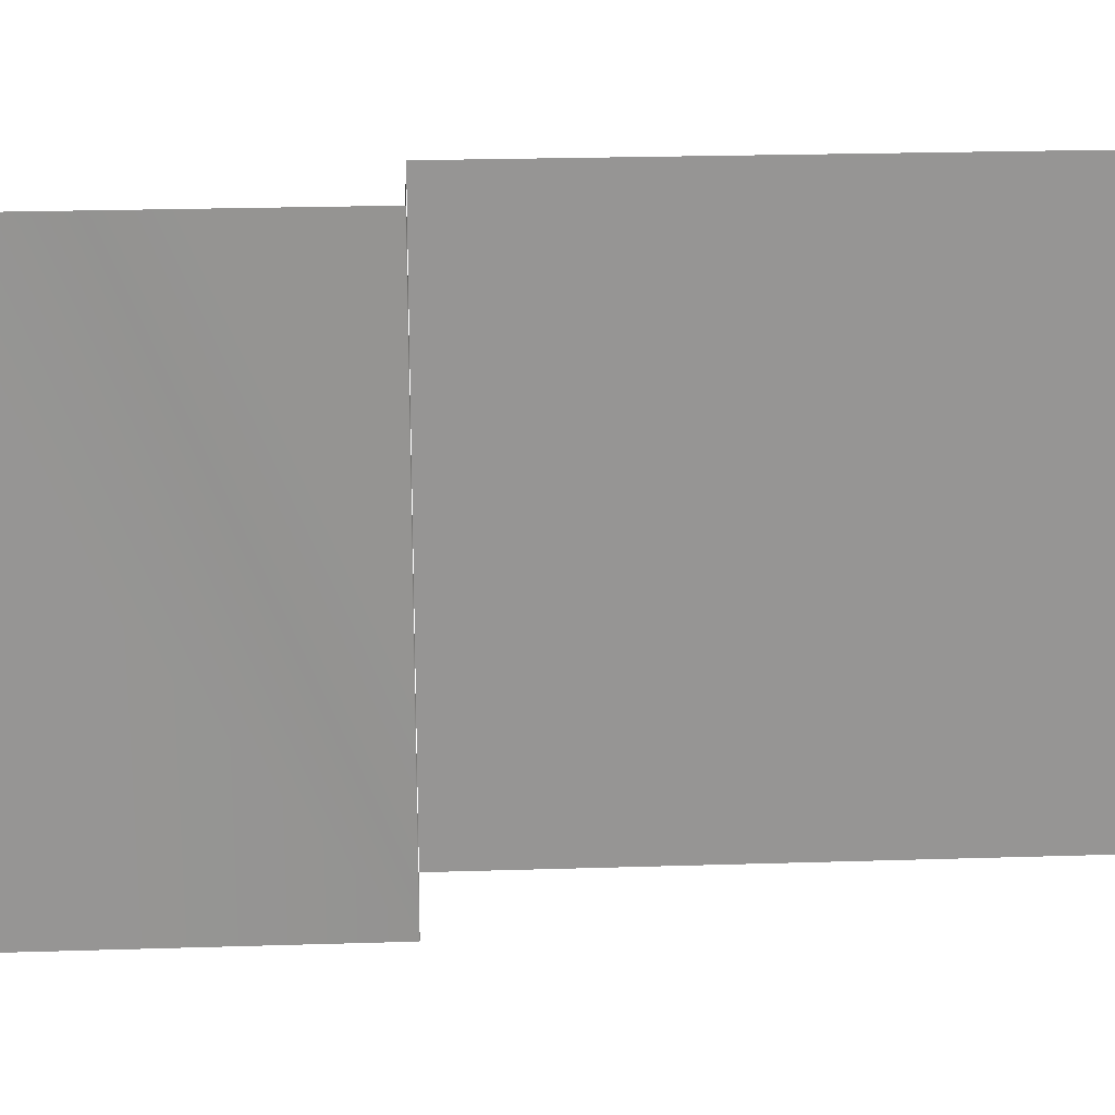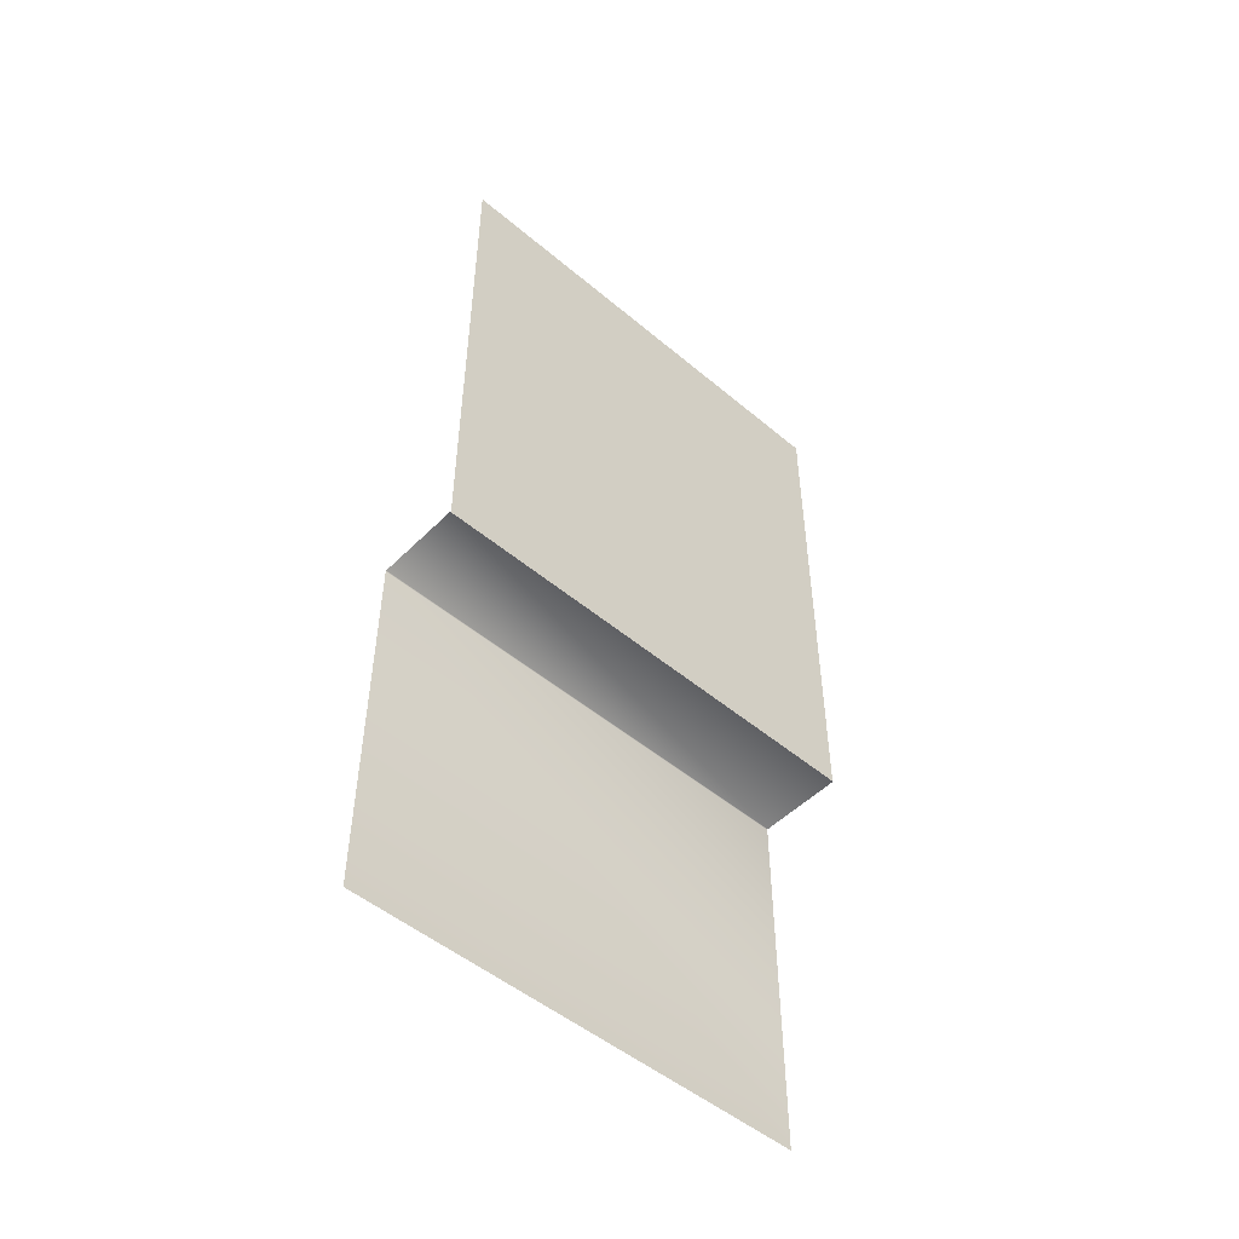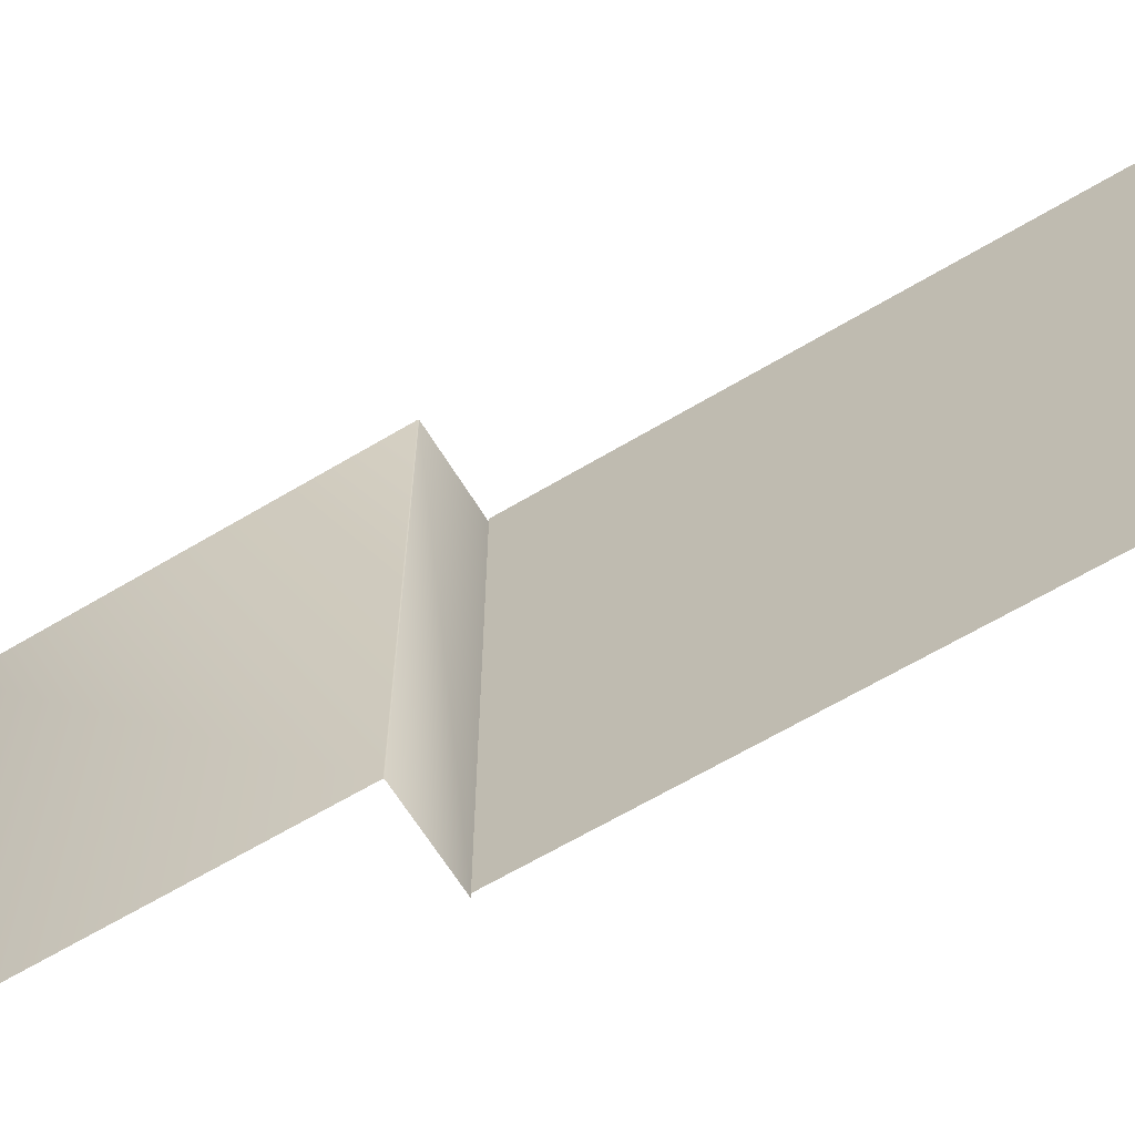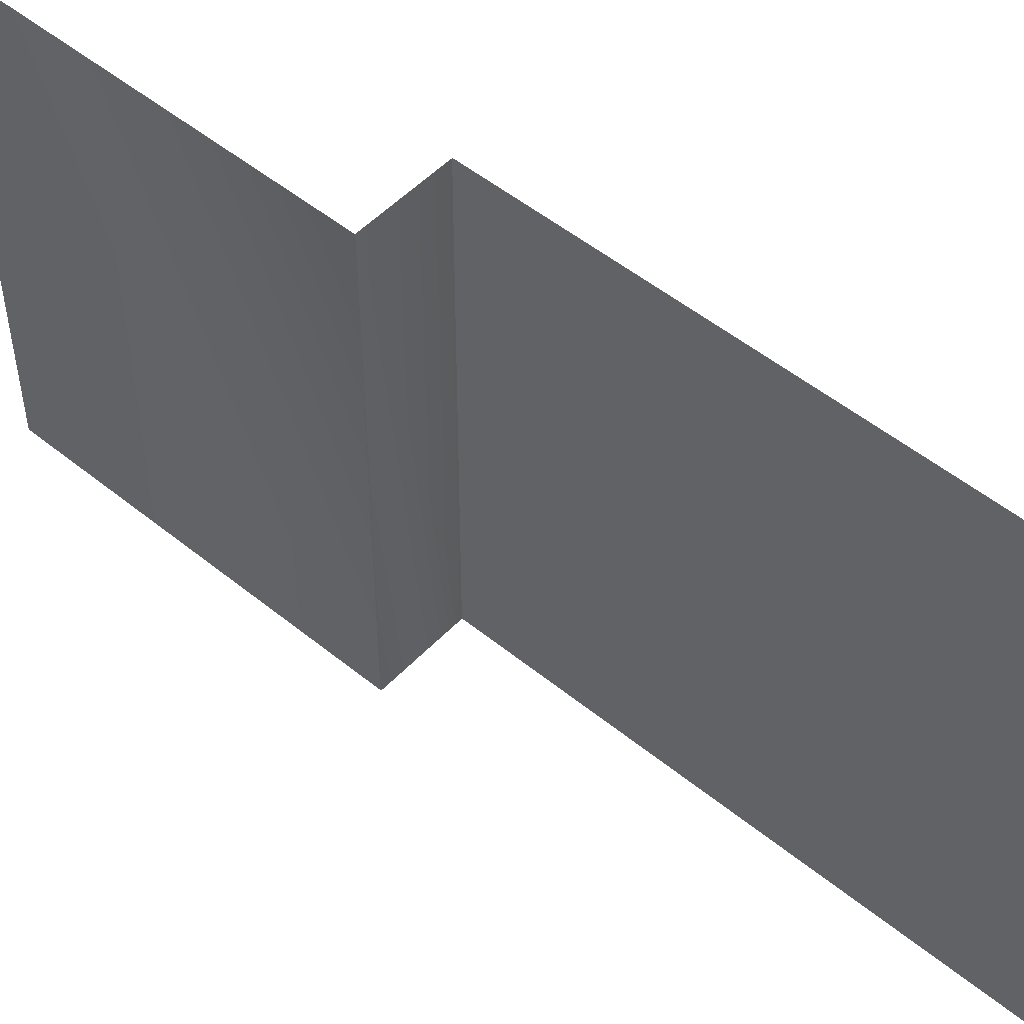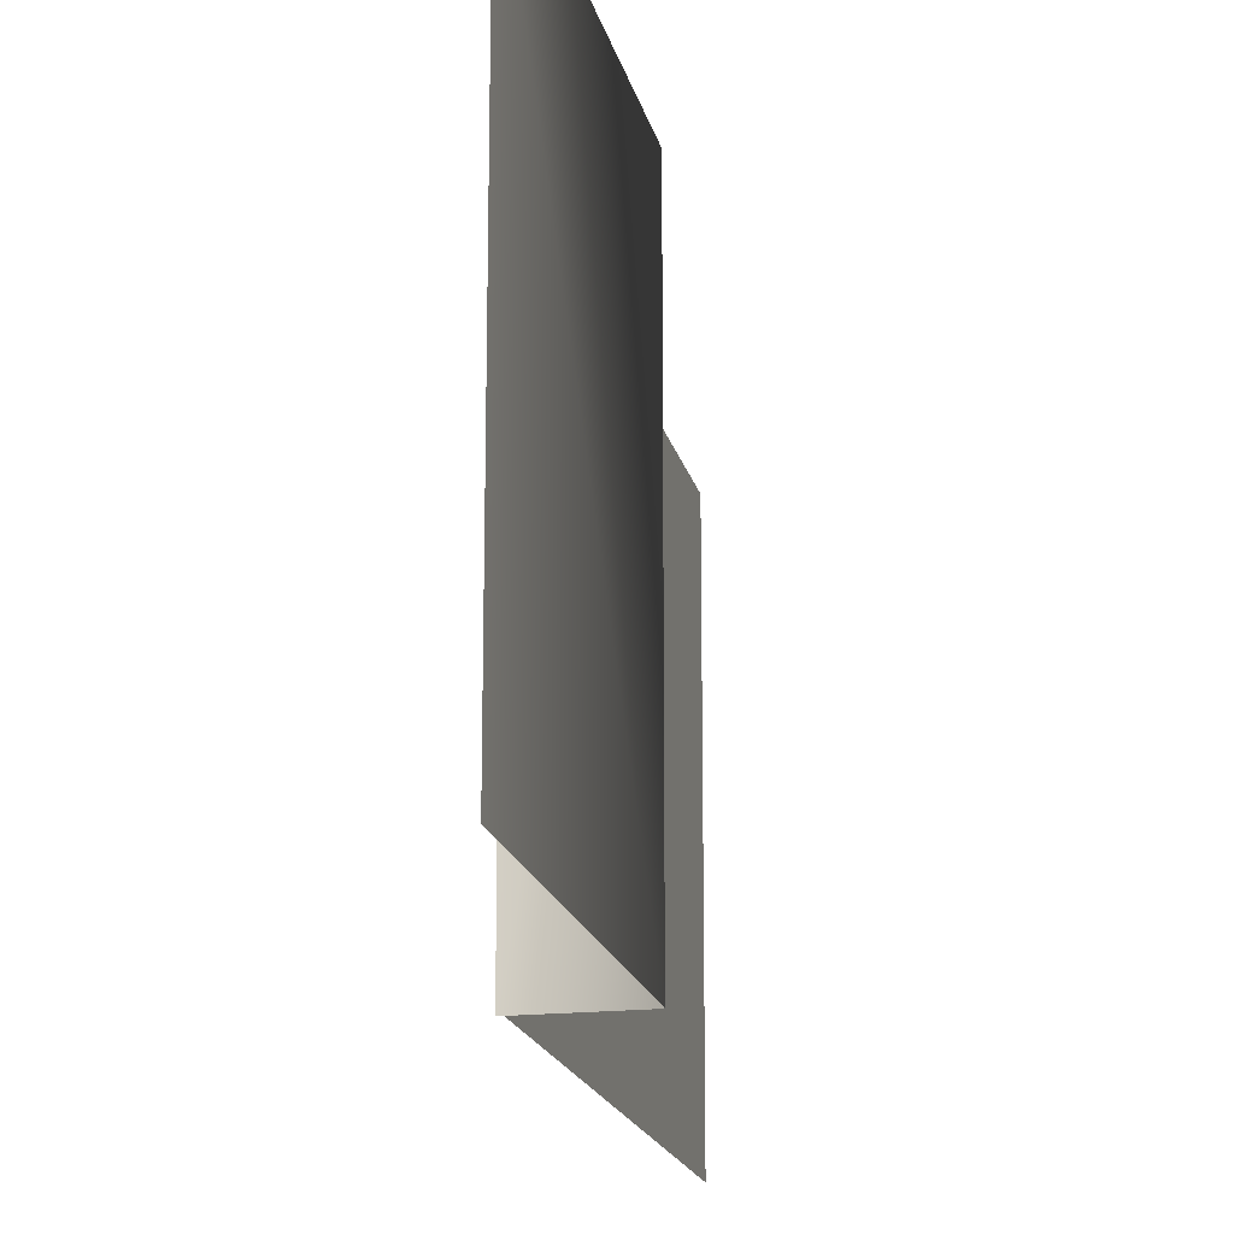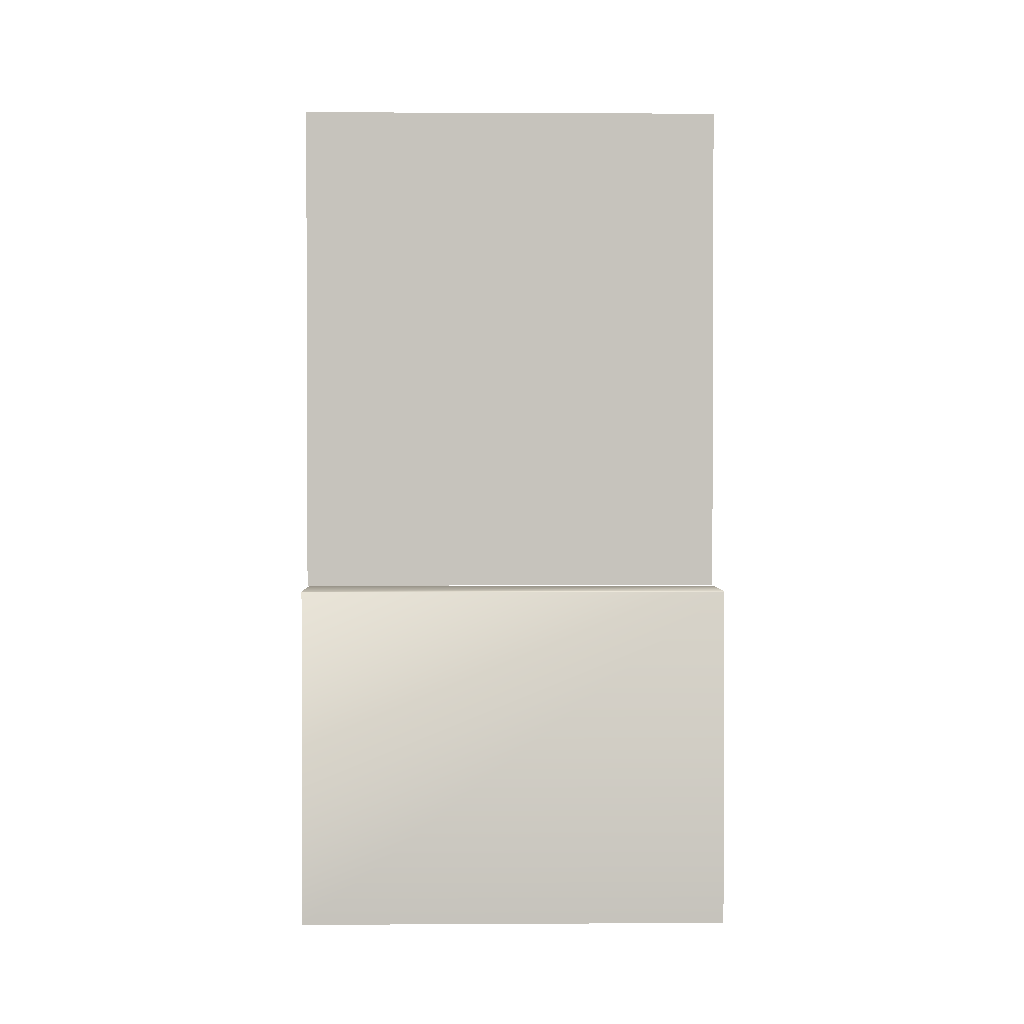
<metadata>
{"format":"obj","ext":"obj","renderer":"f3d","projection":"perspective","resolution":1024,"background":"white","views":[{"elev":22.8,"azim":-93.1,"up":"+Y"},{"elev":-50.1,"azim":47.3,"up":"+Z"},{"elev":-63.7,"azim":-58.8,"up":"+Y"},{"elev":51.1,"azim":-48.4,"up":"+Y"},{"elev":-17.9,"azim":-167.7,"up":"+Y"},{"elev":1.4,"azim":-91.1,"up":"+Z"}]}
</metadata>
<code>
g default
v 2.099 0.05943 -3.723
v 2.099 0.05943 -1.166
v 2.099 3.298 -3.723
v 2.099 3.298 -1.166
v 2.104 0.05943 -1.161
v 2.103 3.298 -1.161
v 2.702 0.05927 -1.161
v 2.701 3.298 -1.161
v 2.103 3.298 -1.161
v 2.088 3.302 -1.146
v 2.099 3.298 -1.166
v 2.084 3.302 -1.151
v 2.701 3.298 -1.161
v 2.701 3.302 -1.146
v 2.701 3.308 -1.141
v 2.084 3.308 -1.141
v 2.084 3.424 -1.141
v 2.701 3.424 -1.141
v 2.079 3.308 -1.146
v 2.084 3.302 -1.151
v 2.084 3.308 -1.141
v 2.088 3.302 -1.146
v 2.084 3.424 -1.141
v 2.079 3.424 -1.146
v 2.079 3.424 -3.723
v 2.079 3.308 -3.723
v 2.084 3.302 -3.723
v 2.099 3.298 -1.166
v 2.099 3.298 -3.723
v 2.688 0.07439 2.6
v 2.688 3.308 2.6
v 2.688 0.07439 -1.155
v 2.688 3.308 -1.155
v 2.668 -0.05161 2.6
v 2.668 0.06389 2.6
v 2.668 -0.05161 -1.155
v 2.668 0.06389 -1.155
v 2.673 0.07041 -1.155
v 2.673 0.07041 2.6
v 2.688 0.07439 2.6
v 2.688 0.07439 -1.155
g Muro_Der
f 1 2 3
f 4 3 2
f 2 5 4
f 6 4 5
f 5 7 6
f 8 6 7
f 30 31 32
f 33 32 31

</code>
